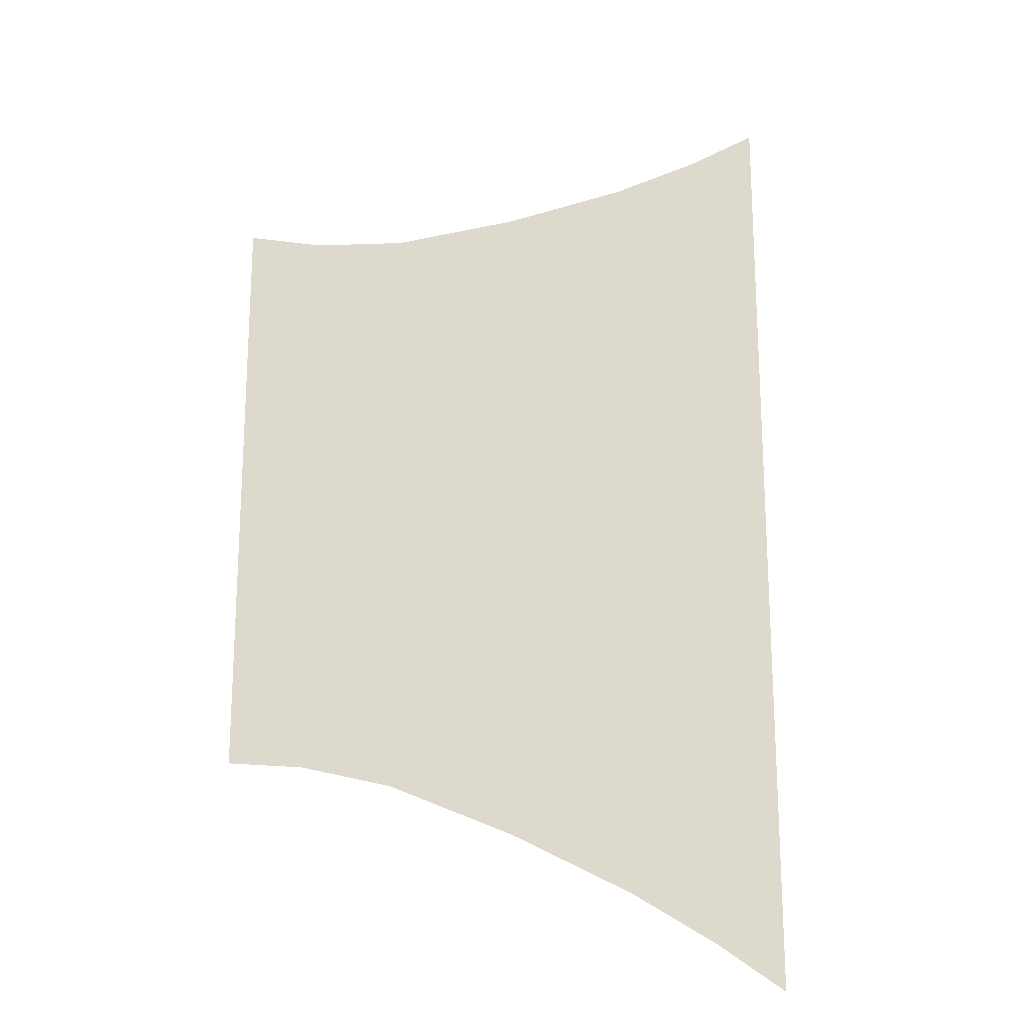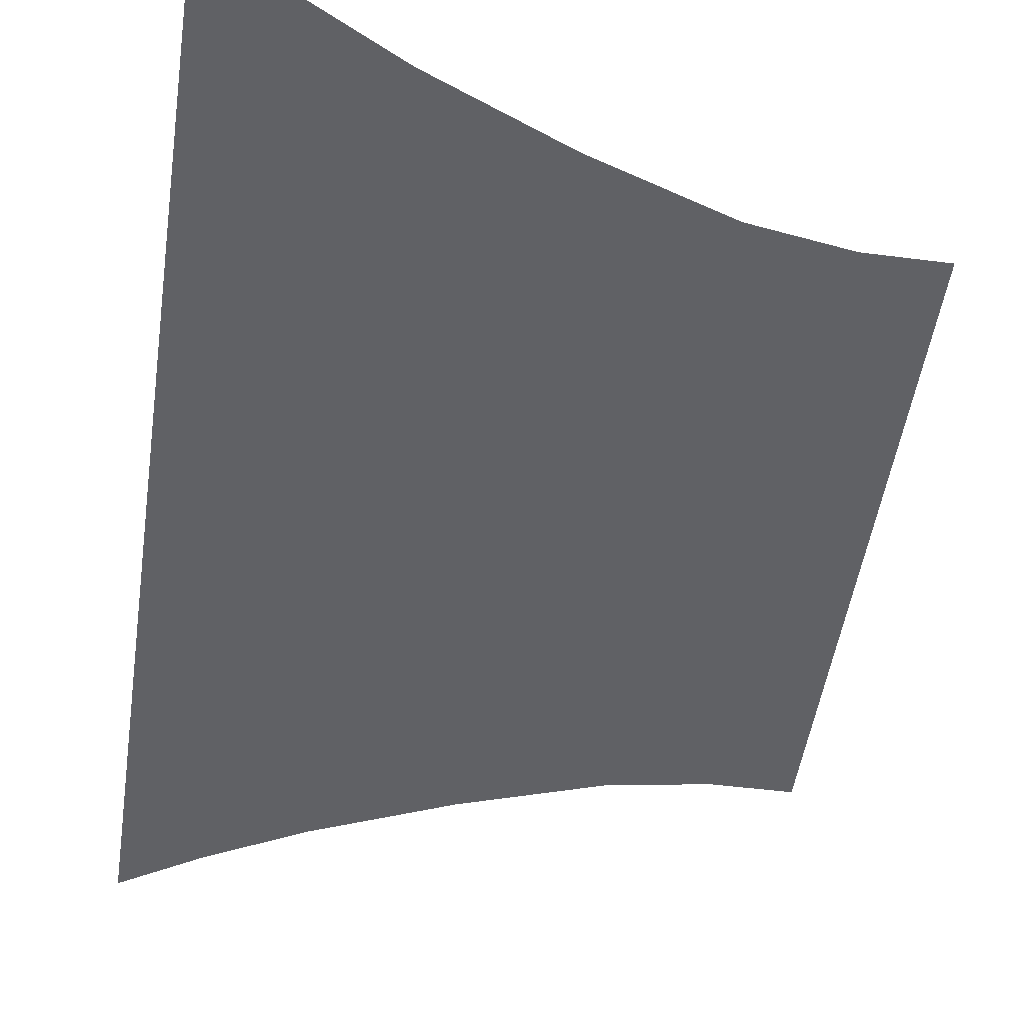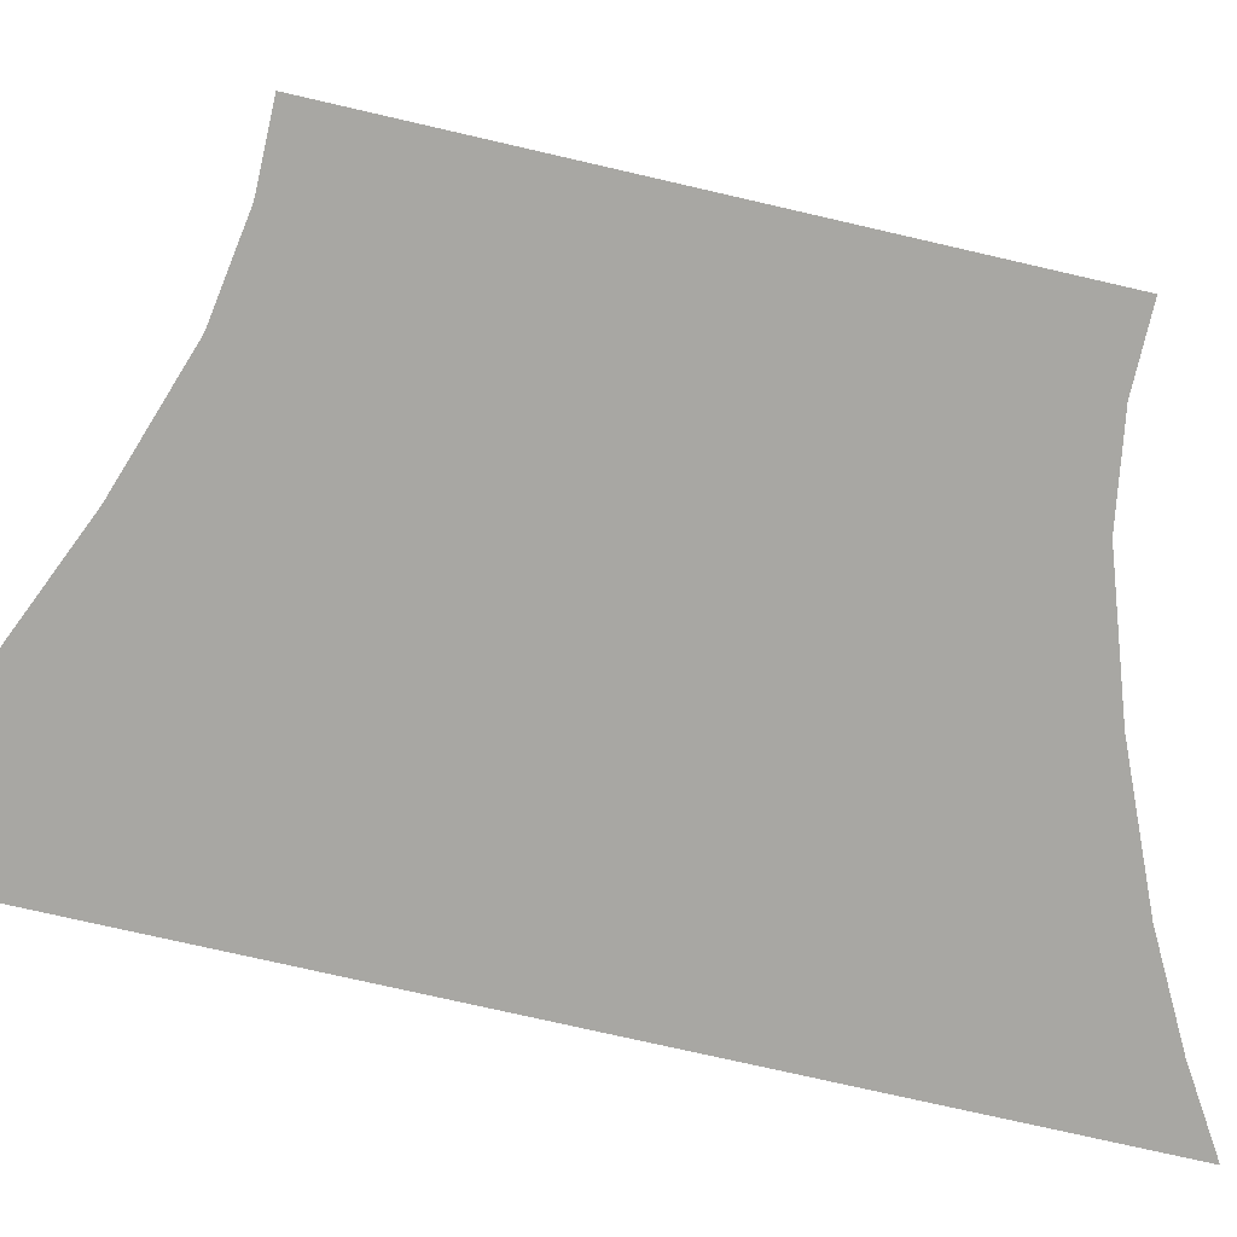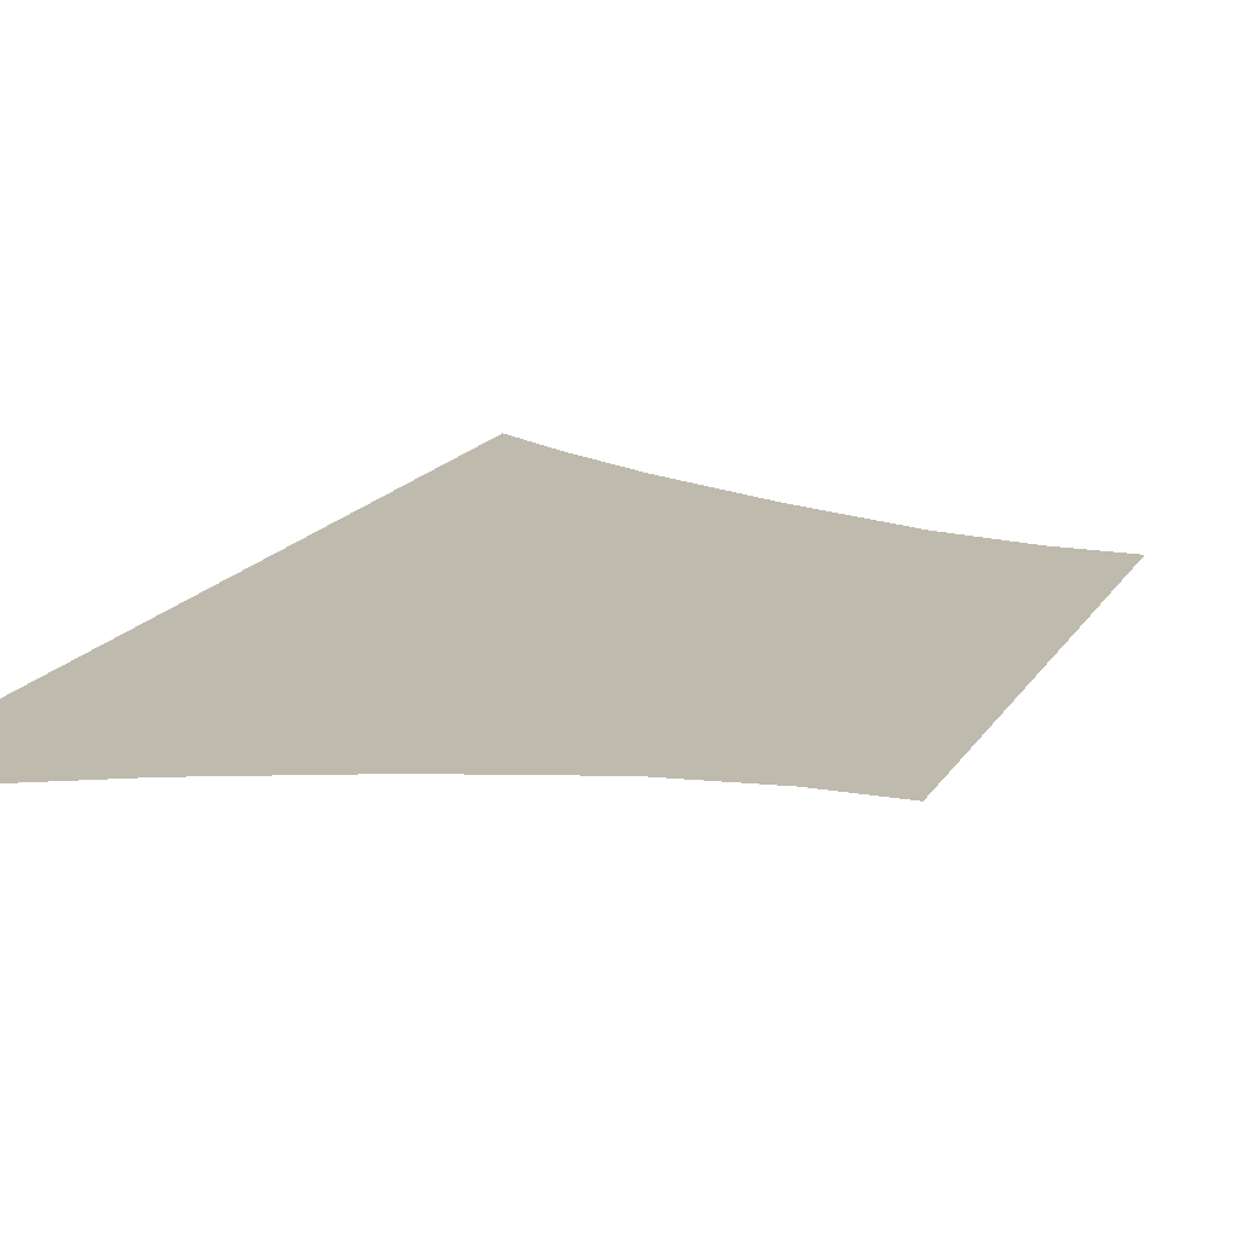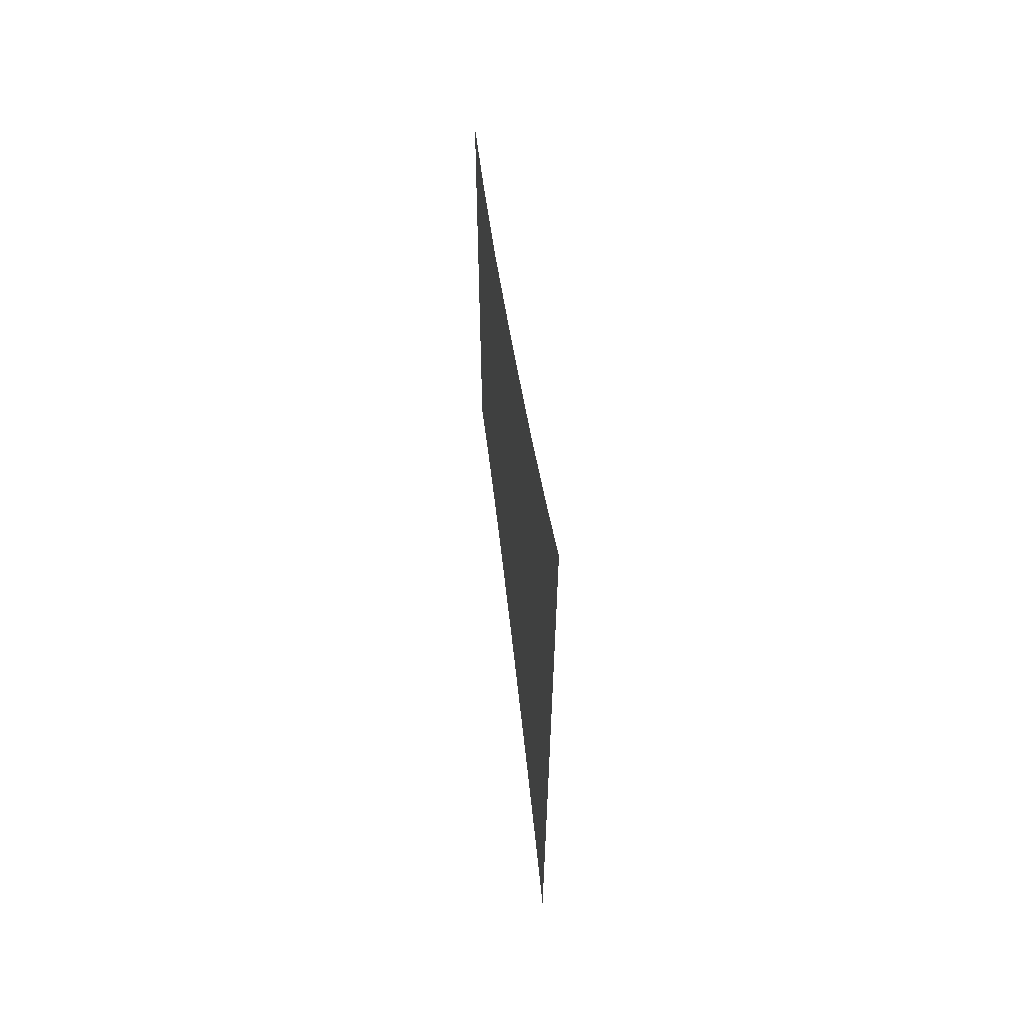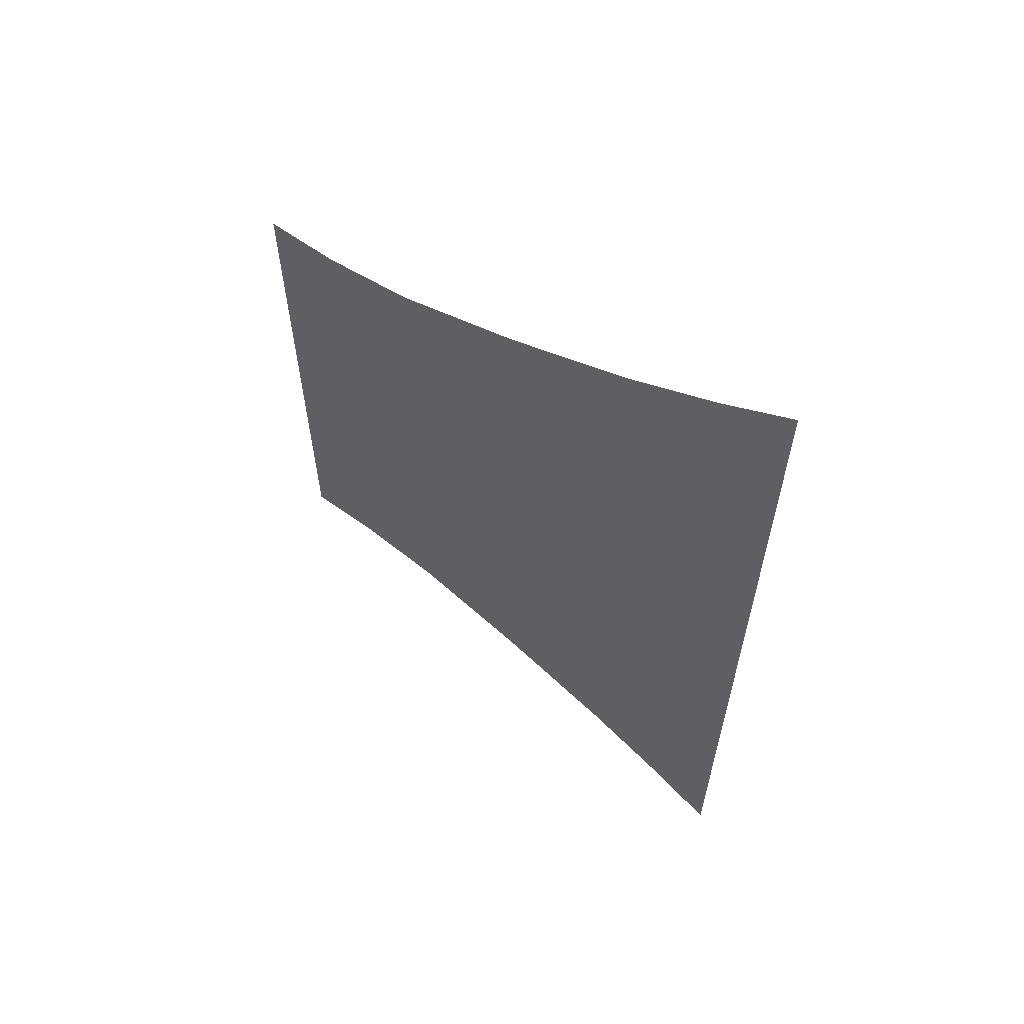
<metadata>
{"format":"obj","ext":"obj","renderer":"f3d","projection":"perspective","resolution":1024,"background":"white","views":[{"elev":-19.5,"azim":-14.4,"up":"+Z"},{"elev":-48.6,"azim":171.8,"up":"+Y"},{"elev":-74.4,"azim":-103.0,"up":"+Y"},{"elev":15.7,"azim":-159.3,"up":"+Y"},{"elev":63.4,"azim":82.6,"up":"+Z"},{"elev":62.8,"azim":35.9,"up":"+Z"}]}
</metadata>
<code>
g wake_01
v -0.005 1.863e-11 0.0025
v -0.00375 1.863e-11 0.0025
v -0.00375 1.863e-11 0.00375
v -0.005 1.863e-11 0.00375
v -0.00375 1.863e-11 0.005
v -0.005 1.863e-11 0.005
v -0.002188 1.863e-11 0.005248
v -0.002188 1.863e-11 0.003936
v -0.002188 1.863e-11 0.002624
v 0 1.863e-11 0.004495
v 0 1.863e-11 0.002997
v 0 1.863e-11 0.005994
v 0.002188 1.863e-11 0.006934
v 0.002188 1.863e-11 0.0052
v 0.002188 1.863e-11 0.003467
v 0 1.863e-11 0.001498
v -0.002188 1.863e-11 0.001312
v 0 1.863e-11 0
v 0.002188 1.863e-11 0
v 0.002188 1.863e-11 0.001733
v -0.002188 1.863e-11 0
v -0.00375 1.863e-11 0.00125
v -0.00375 1.863e-11 0
v -0.00375 1.863e-11 -0.00125
v -0.005 1.863e-11 -0.00125
v -0.005 1.863e-11 -0.0025
v -0.00375 1.863e-11 -0.0025
v -0.005 1.863e-11 0
v -0.002188 1.863e-11 -0.001312
v -0.002188 1.863e-11 -0.002624
v -0.005 1.863e-11 0.00125
v 0.00375 1.863e-11 0.001942
v 0.00375 1.863e-11 0
v 0.005 1.863e-11 0.002137
v 0.005 1.863e-11 0.004273
v 0.00375 1.863e-11 0.003884
v 0.00375 1.863e-11 0.005825
v 0.005 1.863e-11 0.00641
v 0.00375 1.863e-11 0.007767
v 0.005 1.863e-11 0.008547
v 0.005 1.863e-11 0
v 0.00375 1.863e-11 -0.001942
v 0.002188 1.863e-11 -0.001733
v 0 1.863e-11 -0.001498
v 0 1.863e-11 -0.002997
v 0.002188 1.863e-11 -0.003467
v 0 1.863e-11 -0.004495
v -0.002188 1.863e-11 -0.003936
v 0 1.863e-11 -0.005994
v 0.002188 1.863e-11 -0.006934
v 0.002188 1.863e-11 -0.0052
v -0.002188 1.863e-11 -0.005248
v -0.00375 1.863e-11 -0.00375
v -0.00375 1.863e-11 -0.005
v -0.005 1.863e-11 -0.00375
v -0.005 1.863e-11 -0.005
v 0.00375 1.863e-11 -0.005825
v 0.00375 1.863e-11 -0.007767
v 0.005 1.863e-11 -0.00641
v 0.005 1.863e-11 -0.004273
v 0.00375 1.863e-11 -0.003884
v 0.005 1.863e-11 -0.002137
v 0.005 1.863e-11 -0.008547
g wake_01_0
f 3 2 1
f 4 3 1
f 5 3 4
f 6 5 4
f 5 7 3
f 7 8 3
f 3 8 2
f 8 9 2
f 8 10 9
f 10 11 9
f 12 10 8
f 7 12 8
f 12 13 10
f 13 14 10
f 10 14 11
f 14 15 11
f 9 11 16
f 17 9 16
f 2 9 17
f 17 16 18
f 18 16 19
f 16 20 19
f 11 15 20
f 16 11 20
f 21 17 18
f 22 17 21
f 23 22 21
f 23 21 24
f 23 24 25
f 25 24 26
f 24 27 26
f 28 23 25
f 21 29 24
f 24 29 27
f 21 18 29
f 29 30 27
f 31 22 23
f 28 31 23
f 31 1 22
f 1 2 22
f 22 2 17
f 19 20 32
f 33 19 32
f 33 32 34
f 34 32 35
f 32 36 35
f 35 36 37
f 38 35 37
f 38 37 39
f 39 37 13
f 37 14 13
f 37 36 14
f 40 38 39
f 36 15 14
f 41 33 34
f 20 15 36
f 32 20 36
f 33 42 19
f 42 43 19
f 19 43 44
f 18 19 44
f 18 44 29
f 29 44 30
f 44 45 30
f 44 43 45
f 43 46 45
f 30 45 47
f 48 30 47
f 48 47 49
f 49 47 50
f 47 51 50
f 45 46 51
f 47 45 51
f 52 48 49
f 53 48 52
f 54 53 52
f 55 53 54
f 56 55 54
f 55 26 53
f 26 27 53
f 27 30 48
f 53 27 48
f 50 51 57
f 58 50 57
f 58 57 59
f 59 57 60
f 57 61 60
f 57 51 61
f 60 61 42
f 62 60 42
f 62 42 33
f 41 62 33
f 42 61 43
f 61 46 43
f 63 58 59
f 51 46 61

</code>
